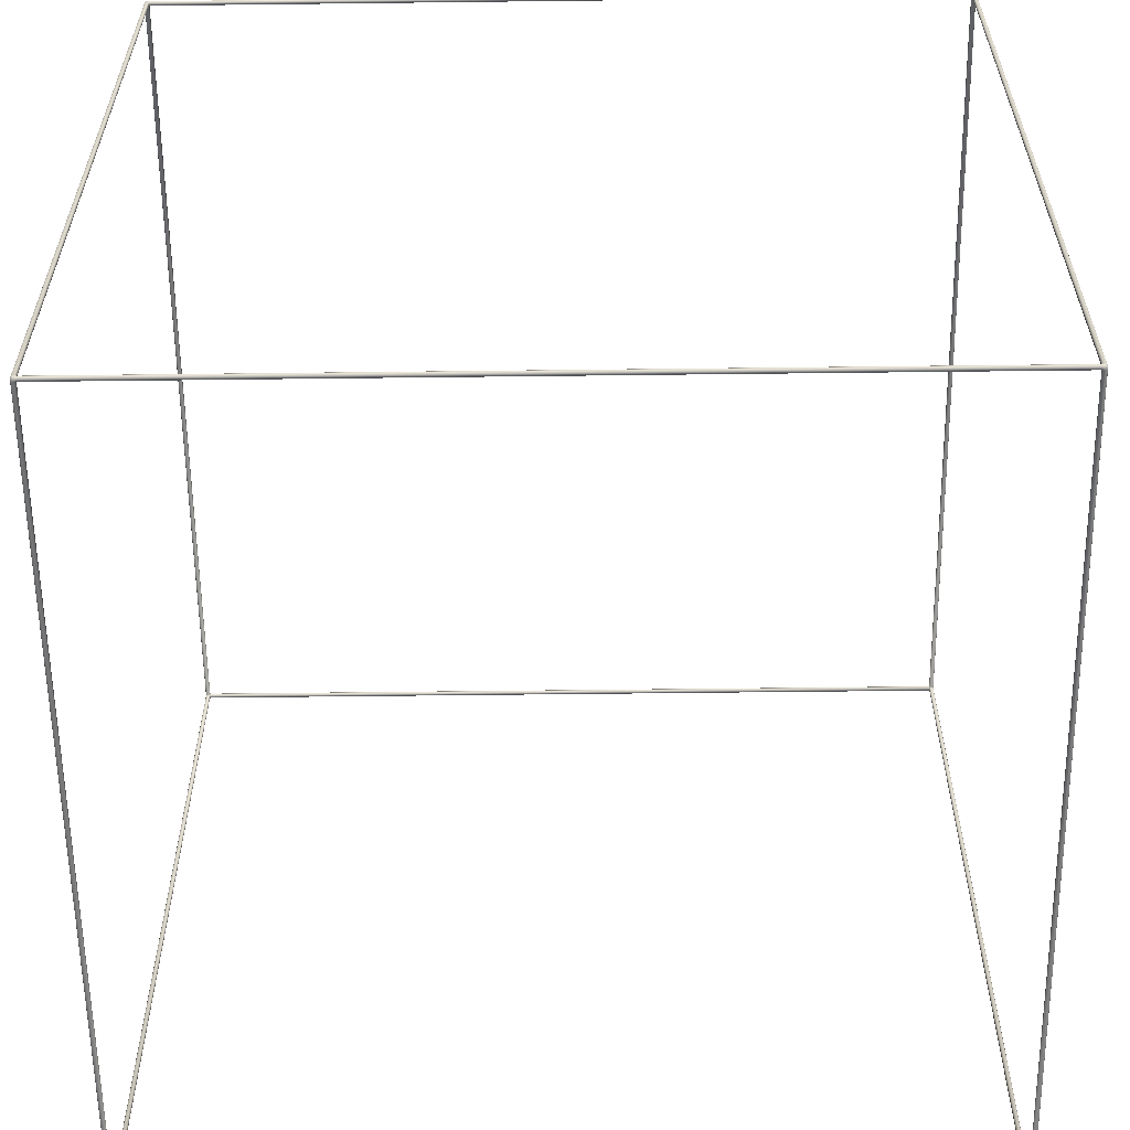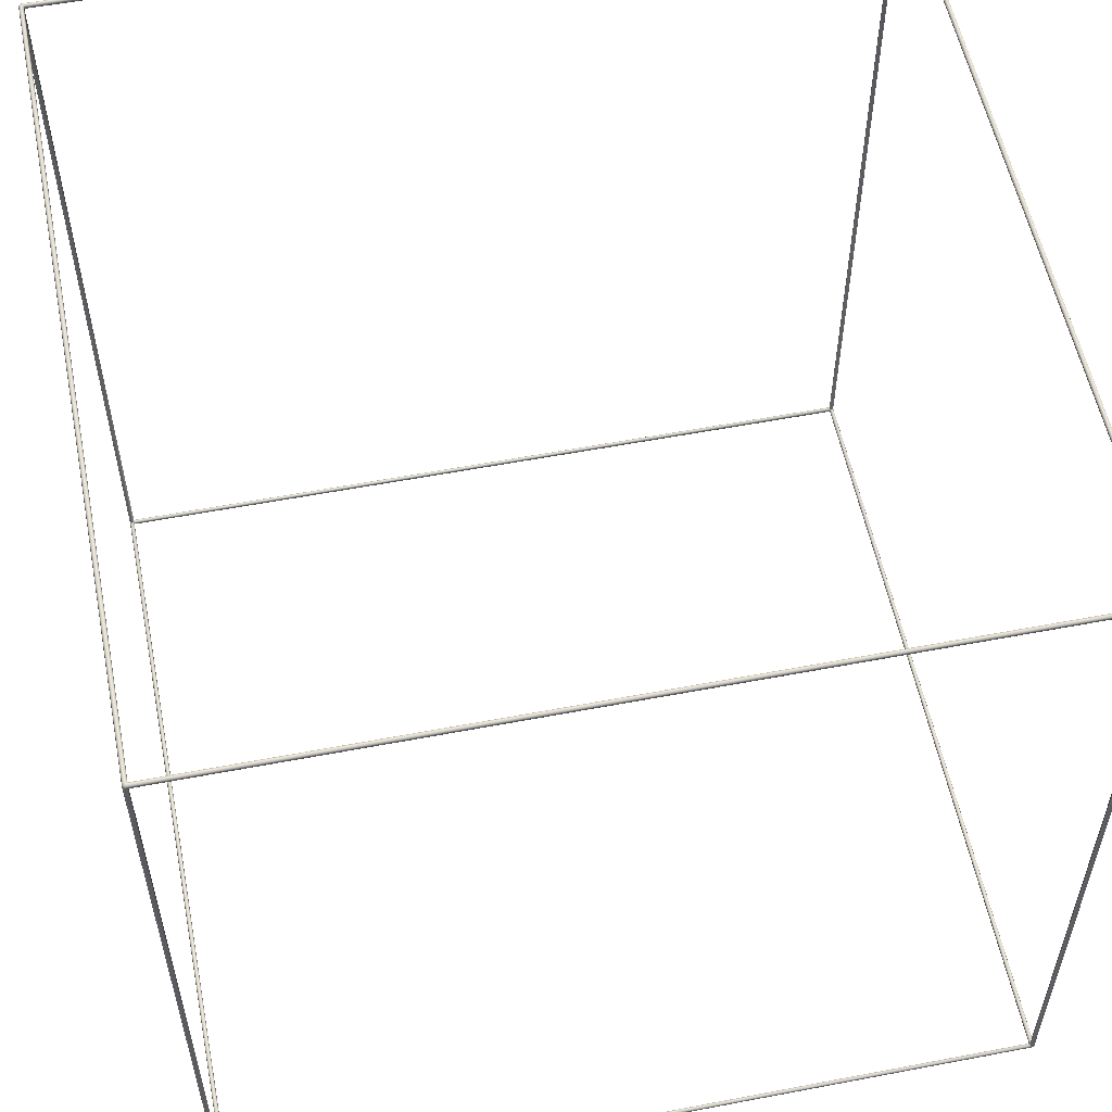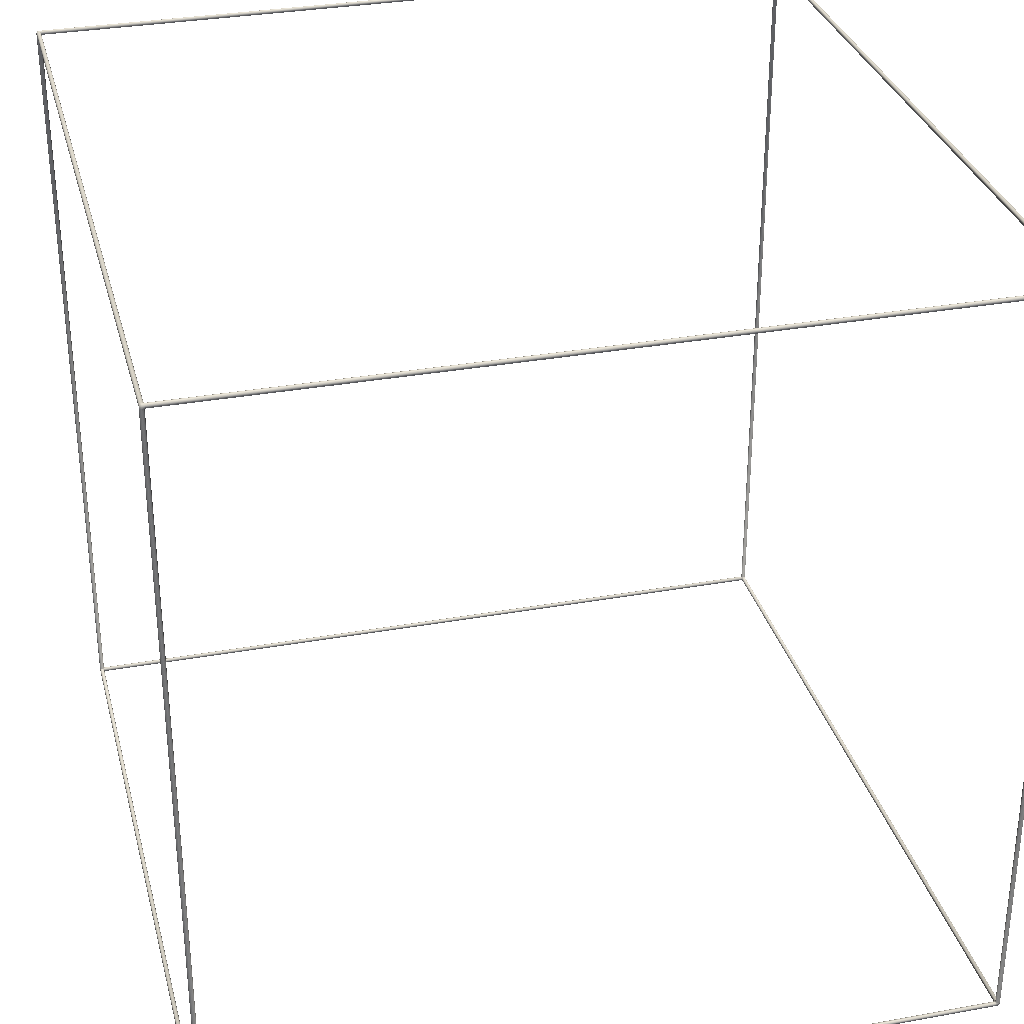
<metadata>
{"format":"obj","ext":"obj","renderer":"f3d","projection":"perspective","resolution":1024,"background":"white","views":[{"elev":-59.4,"azim":0.7,"up":"+Z"},{"elev":56.1,"azim":78.7,"up":"+Y"},{"elev":31.9,"azim":165.7,"up":"+Z"}]}
</metadata>
<code>
o WireframeCube_Cube.001
v 0.4984 0.4984 0.4984
v 0.499 0.4947 0.499
v 0.499 0.499 0.4947
v 0.4993 0.4944 0.4944
v 0.4943 0.4943 0.4943
v 0.4947 0.499 0.499
v 0.4944 0.4944 0.4993
v 0.4944 0.4993 0.4944
v 0.4989 0.4989 0.4968
v 0.4933 0.499 0.499
v 0.499 0.4933 0.499
v 0.4989 0.4968 0.4989
v 0.4938 0.4938 0.4969
v 0.4933 0.4948 0.499
v 0.4948 0.4933 0.4948
v 0.4998 0.4947 0.4968
v 0.499 0.4933 0.4948
v 0.4938 0.4969 0.4938
v 0.4968 0.4998 0.4947
v 0.4998 0.4968 0.4947
v 0.4968 0.4989 0.4989
v 0.4969 0.4938 0.4938
v 0.4968 0.4947 0.4998
v 0.4948 0.4933 0.499
v 0.4947 0.4968 0.4998
v 0.4947 0.4998 0.4968
v 0.4933 0.499 0.4948
v 0.4933 0.4948 0.4948
v 0.4948 0.4948 0.4933
v 0.499 0.499 0.4933
v 0.499 0.4948 0.4933
v 0.4948 0.499 0.4933
v 0.4997 0.4968 0.4968
v 0.4933 0.4997 0.4969
v 0.4933 0.4969 0.4997
v 0.4969 0.4933 0.494
v 0.494 0.4969 0.4933
v 0.4933 0.494 0.4969
v 0.4968 0.4968 0.4997
v 0.4968 0.4997 0.4968
v 0.4933 0.4969 0.494
v 0.4969 0.494 0.4933
v 0.4969 0.4997 0.4933
v 0.4997 0.4969 0.4933
v 0.4969 0.4933 0.4997
v 0.4997 0.4933 0.4969
v 0.494 0.4933 0.4969
v -0.4984 0.4984 0.4984
v -0.499 0.4947 0.499
v -0.499 0.499 0.4947
v -0.4993 0.4944 0.4944
v -0.4943 0.4943 0.4943
v -0.4947 0.499 0.499
v -0.4944 0.4944 0.4993
v -0.4944 0.4993 0.4944
v -0.4989 0.4989 0.4968
v -0.4933 0.499 0.499
v -0.499 0.4933 0.499
v -0.4989 0.4968 0.4989
v -0.4938 0.4938 0.4969
v -0.4933 0.4948 0.499
v -0.4948 0.4933 0.4948
v -0.4998 0.4947 0.4968
v -0.499 0.4933 0.4948
v -0.4938 0.4969 0.4938
v -0.4968 0.4998 0.4947
v -0.4998 0.4968 0.4947
v -0.4968 0.4989 0.4989
v -0.4969 0.4938 0.4938
v -0.4968 0.4947 0.4998
v -0.4948 0.4933 0.499
v -0.4947 0.4968 0.4998
v -0.4947 0.4998 0.4968
v -0.4933 0.499 0.4948
v -0.4933 0.4948 0.4948
v -0.4948 0.4948 0.4933
v -0.499 0.499 0.4933
v -0.499 0.4948 0.4933
v -0.4948 0.499 0.4933
v -0.4997 0.4968 0.4968
v -0.4933 0.4997 0.4969
v -0.4933 0.4969 0.4997
v -0.4969 0.4933 0.494
v -0.494 0.4969 0.4933
v -0.4933 0.494 0.4969
v -0.4968 0.4968 0.4997
v -0.4968 0.4997 0.4968
v -0.4933 0.4969 0.494
v -0.4969 0.494 0.4933
v -0.4969 0.4997 0.4933
v -0.4997 0.4969 0.4933
v -0.4969 0.4933 0.4997
v -0.4997 0.4933 0.4969
v -0.494 0.4933 0.4969
v 0.4984 0.4984 -0.4984
v 0.499 0.4947 -0.499
v 0.499 0.499 -0.4947
v 0.4993 0.4944 -0.4944
v 0.4943 0.4943 -0.4943
v 0.4947 0.499 -0.499
v 0.4944 0.4944 -0.4993
v 0.4944 0.4993 -0.4944
v 0.4989 0.4989 -0.4968
v 0.4933 0.499 -0.499
v 0.499 0.4933 -0.499
v 0.4989 0.4968 -0.4989
v 0.4938 0.4938 -0.4969
v 0.4933 0.4948 -0.499
v 0.4948 0.4933 -0.4948
v 0.4998 0.4947 -0.4968
v 0.499 0.4933 -0.4948
v 0.4938 0.4969 -0.4938
v 0.4968 0.4998 -0.4947
v 0.4998 0.4968 -0.4947
v 0.4968 0.4989 -0.4989
v 0.4969 0.4938 -0.4938
v 0.4968 0.4947 -0.4998
v 0.4948 0.4933 -0.499
v 0.4947 0.4968 -0.4998
v 0.4947 0.4998 -0.4968
v 0.4933 0.499 -0.4948
v 0.4933 0.4948 -0.4948
v 0.4948 0.4948 -0.4933
v 0.499 0.499 -0.4933
v 0.499 0.4948 -0.4933
v 0.4948 0.499 -0.4933
v 0.4997 0.4968 -0.4968
v 0.4933 0.4997 -0.4969
v 0.4933 0.4969 -0.4997
v 0.4969 0.4933 -0.494
v 0.494 0.4969 -0.4933
v 0.4933 0.494 -0.4969
v 0.4968 0.4968 -0.4997
v 0.4968 0.4997 -0.4968
v 0.4933 0.4969 -0.494
v 0.4969 0.494 -0.4933
v 0.4969 0.4997 -0.4933
v 0.4997 0.4969 -0.4933
v 0.4969 0.4933 -0.4997
v 0.4997 0.4933 -0.4969
v 0.494 0.4933 -0.4969
v -0.4984 0.4984 -0.4984
v -0.499 0.4947 -0.499
v -0.499 0.499 -0.4947
v -0.4993 0.4944 -0.4944
v -0.4943 0.4943 -0.4943
v -0.4947 0.499 -0.499
v -0.4944 0.4944 -0.4993
v -0.4944 0.4993 -0.4944
v -0.4989 0.4989 -0.4968
v -0.4933 0.499 -0.499
v -0.499 0.4933 -0.499
v -0.4989 0.4968 -0.4989
v -0.4938 0.4938 -0.4969
v -0.4933 0.4948 -0.499
v -0.4948 0.4933 -0.4948
v -0.4998 0.4947 -0.4968
v -0.499 0.4933 -0.4948
v -0.4938 0.4969 -0.4938
v -0.4968 0.4998 -0.4947
v -0.4998 0.4968 -0.4947
v -0.4968 0.4989 -0.4989
v -0.4969 0.4938 -0.4938
v -0.4968 0.4947 -0.4998
v -0.4948 0.4933 -0.499
v -0.4947 0.4968 -0.4998
v -0.4947 0.4998 -0.4968
v -0.4933 0.499 -0.4948
v -0.4933 0.4948 -0.4948
v -0.4948 0.4948 -0.4933
v -0.499 0.499 -0.4933
v -0.499 0.4948 -0.4933
v -0.4948 0.499 -0.4933
v -0.4997 0.4968 -0.4968
v -0.4933 0.4997 -0.4969
v -0.4933 0.4969 -0.4997
v -0.4969 0.4933 -0.494
v -0.494 0.4969 -0.4933
v -0.4933 0.494 -0.4969
v -0.4968 0.4968 -0.4997
v -0.4968 0.4997 -0.4968
v -0.4933 0.4969 -0.494
v -0.4969 0.494 -0.4933
v -0.4969 0.4997 -0.4933
v -0.4997 0.4969 -0.4933
v -0.4969 0.4933 -0.4997
v -0.4997 0.4933 -0.4969
v -0.494 0.4933 -0.4969
v 0.4984 -0.4984 0.4984
v 0.499 -0.4947 0.499
v 0.499 -0.499 0.4947
v 0.4993 -0.4944 0.4944
v 0.4943 -0.4943 0.4943
v 0.4947 -0.499 0.499
v 0.4944 -0.4944 0.4993
v 0.4944 -0.4993 0.4944
v 0.4989 -0.4989 0.4968
v 0.4933 -0.499 0.499
v 0.499 -0.4933 0.499
v 0.4989 -0.4968 0.4989
v 0.4938 -0.4938 0.4969
v 0.4933 -0.4948 0.499
v 0.4948 -0.4933 0.4948
v 0.4998 -0.4947 0.4968
v 0.499 -0.4933 0.4948
v 0.4938 -0.4969 0.4938
v 0.4968 -0.4998 0.4947
v 0.4998 -0.4968 0.4947
v 0.4968 -0.4989 0.4989
v 0.4969 -0.4938 0.4938
v 0.4968 -0.4947 0.4998
v 0.4948 -0.4933 0.499
v 0.4947 -0.4968 0.4998
v 0.4947 -0.4998 0.4968
v 0.4933 -0.499 0.4948
v 0.4933 -0.4948 0.4948
v 0.4948 -0.4948 0.4933
v 0.499 -0.499 0.4933
v 0.499 -0.4948 0.4933
v 0.4948 -0.499 0.4933
v 0.4997 -0.4968 0.4968
v 0.4933 -0.4997 0.4969
v 0.4933 -0.4969 0.4997
v 0.4969 -0.4933 0.494
v 0.494 -0.4969 0.4933
v 0.4933 -0.494 0.4969
v 0.4968 -0.4968 0.4997
v 0.4968 -0.4997 0.4968
v 0.4933 -0.4969 0.494
v 0.4969 -0.494 0.4933
v 0.4969 -0.4997 0.4933
v 0.4997 -0.4969 0.4933
v 0.4969 -0.4933 0.4997
v 0.4997 -0.4933 0.4969
v 0.494 -0.4933 0.4969
v -0.4984 -0.4984 0.4984
v -0.499 -0.4947 0.499
v -0.499 -0.499 0.4947
v -0.4993 -0.4944 0.4944
v -0.4943 -0.4943 0.4943
v -0.4947 -0.499 0.499
v -0.4944 -0.4944 0.4993
v -0.4944 -0.4993 0.4944
v -0.4989 -0.4989 0.4968
v -0.4933 -0.499 0.499
v -0.499 -0.4933 0.499
v -0.4989 -0.4968 0.4989
v -0.4938 -0.4938 0.4969
v -0.4933 -0.4948 0.499
v -0.4948 -0.4933 0.4948
v -0.4998 -0.4947 0.4968
v -0.499 -0.4933 0.4948
v -0.4938 -0.4969 0.4938
v -0.4968 -0.4998 0.4947
v -0.4998 -0.4968 0.4947
v -0.4968 -0.4989 0.4989
v -0.4969 -0.4938 0.4938
v -0.4968 -0.4947 0.4998
v -0.4948 -0.4933 0.499
v -0.4947 -0.4968 0.4998
v -0.4947 -0.4998 0.4968
v -0.4933 -0.499 0.4948
v -0.4933 -0.4948 0.4948
v -0.4948 -0.4948 0.4933
v -0.499 -0.499 0.4933
v -0.499 -0.4948 0.4933
v -0.4948 -0.499 0.4933
v -0.4997 -0.4968 0.4968
v -0.4933 -0.4997 0.4969
v -0.4933 -0.4969 0.4997
v -0.4969 -0.4933 0.494
v -0.494 -0.4969 0.4933
v -0.4933 -0.494 0.4969
v -0.4968 -0.4968 0.4997
v -0.4968 -0.4997 0.4968
v -0.4933 -0.4969 0.494
v -0.4969 -0.494 0.4933
v -0.4969 -0.4997 0.4933
v -0.4997 -0.4969 0.4933
v -0.4969 -0.4933 0.4997
v -0.4997 -0.4933 0.4969
v -0.494 -0.4933 0.4969
v 0.4984 -0.4984 -0.4984
v 0.499 -0.4947 -0.499
v 0.499 -0.499 -0.4947
v 0.4993 -0.4944 -0.4944
v 0.4943 -0.4943 -0.4943
v 0.4947 -0.499 -0.499
v 0.4944 -0.4944 -0.4993
v 0.4944 -0.4993 -0.4944
v 0.4989 -0.4989 -0.4968
v 0.4933 -0.499 -0.499
v 0.499 -0.4933 -0.499
v 0.4989 -0.4968 -0.4989
v 0.4938 -0.4938 -0.4969
v 0.4933 -0.4948 -0.499
v 0.4948 -0.4933 -0.4948
v 0.4998 -0.4947 -0.4968
v 0.499 -0.4933 -0.4948
v 0.4938 -0.4969 -0.4938
v 0.4968 -0.4998 -0.4947
v 0.4998 -0.4968 -0.4947
v 0.4968 -0.4989 -0.4989
v 0.4969 -0.4938 -0.4938
v 0.4968 -0.4947 -0.4998
v 0.4948 -0.4933 -0.499
v 0.4947 -0.4968 -0.4998
v 0.4947 -0.4998 -0.4968
v 0.4933 -0.499 -0.4948
v 0.4933 -0.4948 -0.4948
v 0.4948 -0.4948 -0.4933
v 0.499 -0.499 -0.4933
v 0.499 -0.4948 -0.4933
v 0.4948 -0.499 -0.4933
v 0.4997 -0.4968 -0.4968
v 0.4933 -0.4997 -0.4969
v 0.4933 -0.4969 -0.4997
v 0.4969 -0.4933 -0.494
v 0.494 -0.4969 -0.4933
v 0.4933 -0.494 -0.4969
v 0.4968 -0.4968 -0.4997
v 0.4968 -0.4997 -0.4968
v 0.4933 -0.4969 -0.494
v 0.4969 -0.494 -0.4933
v 0.4969 -0.4997 -0.4933
v 0.4997 -0.4969 -0.4933
v 0.4969 -0.4933 -0.4997
v 0.4997 -0.4933 -0.4969
v 0.494 -0.4933 -0.4969
v -0.4984 -0.4984 -0.4984
v -0.499 -0.4947 -0.499
v -0.499 -0.499 -0.4947
v -0.4993 -0.4944 -0.4944
v -0.4943 -0.4943 -0.4943
v -0.4947 -0.499 -0.499
v -0.4944 -0.4944 -0.4993
v -0.4944 -0.4993 -0.4944
v -0.4989 -0.4989 -0.4968
v -0.4933 -0.499 -0.499
v -0.499 -0.4933 -0.499
v -0.4989 -0.4968 -0.4989
v -0.4938 -0.4938 -0.4969
v -0.4933 -0.4948 -0.499
v -0.4948 -0.4933 -0.4948
v -0.4998 -0.4947 -0.4968
v -0.499 -0.4933 -0.4948
v -0.4938 -0.4969 -0.4938
v -0.4968 -0.4998 -0.4947
v -0.4998 -0.4968 -0.4947
v -0.4968 -0.4989 -0.4989
v -0.4969 -0.4938 -0.4938
v -0.4968 -0.4947 -0.4998
v -0.4948 -0.4933 -0.499
v -0.4947 -0.4968 -0.4998
v -0.4947 -0.4998 -0.4968
v -0.4933 -0.499 -0.4948
v -0.4933 -0.4948 -0.4948
v -0.4948 -0.4948 -0.4933
v -0.499 -0.499 -0.4933
v -0.499 -0.4948 -0.4933
v -0.4948 -0.499 -0.4933
v -0.4997 -0.4968 -0.4968
v -0.4933 -0.4997 -0.4969
v -0.4933 -0.4969 -0.4997
v -0.4969 -0.4933 -0.494
v -0.494 -0.4969 -0.4933
v -0.4933 -0.494 -0.4969
v -0.4968 -0.4968 -0.4997
v -0.4968 -0.4997 -0.4968
v -0.4933 -0.4969 -0.494
v -0.4969 -0.494 -0.4933
v -0.4969 -0.4997 -0.4933
v -0.4997 -0.4969 -0.4933
v -0.4969 -0.4933 -0.4997
v -0.4997 -0.4933 -0.4969
v -0.494 -0.4933 -0.4969
f 4 20 33 16
f 20 3 9 33
f 33 9 1 12
f 16 33 12 2
f 4 17 36 22
f 184 90 79 173
f 23 7 24 45
f 26 34 10 6
f 8 27 34 26
f 34 81 57 10
f 35 82 61 14
f 234 205 17 46
f 24 7 13 47
f 18 5 28 41
f 7 25 35 14
f 17 4 16 46
f 13 5 15 47
f 22 36 15 5
f 2 23 45 11
f 16 2 11 46
f 235 212 24 47
f 44 30 3 20
f 25 6 10 35
f 75 88 41 28
f 37 131 123 29
f 31 44 20 4
f 43 32 8 19
f 30 43 19 3
f 31 4 22 42
f 42 22 5 29
f 8 32 37 18
f 7 14 38 13
f 2 12 39 23
f 12 1 21 39
f 39 21 6 25
f 23 39 25 7
f 3 19 40 9
f 19 8 26 40
f 40 26 6 21
f 9 40 21 1
f 13 38 28 5
f 203 235 47 15
f 88 74 27 41
f 27 74 81 34
f 37 29 5 18
f 27 8 18 41
f 138 124 30 44
f 123 136 42 29
f 125 138 44 31
f 124 137 43 30
f 136 125 31 42
f 32 126 131 37
f 233 199 11 45
f 199 234 46 11
f 212 233 45 24
f 17 205 224 36
f 36 224 203 15
f 10 57 82 35
f 38 85 75 28
f 14 61 85 38
f 51 63 80 67
f 67 80 56 50
f 80 59 48 56
f 63 49 59 80
f 51 69 83 64
f 70 92 71 54
f 73 53 57 81
f 55 73 81 74
f 281 93 64 252
f 71 94 60 54
f 65 88 75 52
f 54 61 82 72
f 64 93 63 51
f 60 94 62 52
f 69 52 62 83
f 49 58 92 70
f 63 93 58 49
f 282 94 71 259
f 91 67 50 77
f 72 82 57 53
f 76 170 178 84
f 78 51 67 91
f 90 66 55 79
f 77 50 66 90
f 78 89 69 51
f 89 76 52 69
f 55 65 84 79
f 54 60 85 61
f 49 70 86 59
f 59 86 68 48
f 86 72 53 68
f 70 54 72 86
f 50 56 87 66
f 66 87 73 55
f 87 68 53 73
f 56 48 68 87
f 60 52 75 85
f 250 62 94 282
f 84 65 52 76
f 74 88 65 55
f 185 91 77 171
f 170 76 89 183
f 172 78 91 185
f 171 77 90 184
f 183 89 78 172
f 84 178 173 79
f 280 92 58 246
f 246 58 93 281
f 259 71 92 280
f 83 271 252 64
f 62 250 271 83
f 329 141 118 306
f 98 110 127 114
f 114 127 103 97
f 127 106 95 103
f 110 96 106 127
f 98 116 130 111
f 376 353 165 188
f 117 139 118 101
f 120 100 104 128
f 102 120 128 121
f 104 151 175 128
f 108 155 176 129
f 328 140 111 299
f 118 141 107 101
f 112 135 122 99
f 101 108 129 119
f 111 140 110 98
f 107 141 109 99
f 116 99 109 130
f 96 105 139 117
f 110 140 105 96
f 138 114 97 124
f 119 129 104 100
f 169 122 135 182
f 125 98 114 138
f 137 113 102 126
f 124 97 113 137
f 125 136 116 98
f 136 123 99 116
f 102 112 131 126
f 101 107 132 108
f 96 117 133 106
f 106 133 115 95
f 133 119 100 115
f 117 101 119 133
f 97 103 134 113
f 113 134 120 102
f 134 115 100 120
f 103 95 115 134
f 107 99 122 132
f 297 109 141 329
f 182 135 121 168
f 128 175 168 121
f 131 112 99 123
f 121 135 112 102
f 327 139 105 293
f 293 105 140 328
f 306 118 139 327
f 130 318 299 111
f 109 297 318 130
f 129 176 151 104
f 122 169 179 132
f 132 179 155 108
f 145 161 174 157
f 161 144 150 174
f 174 150 142 153
f 157 174 153 143
f 145 158 177 163
f 164 148 165 186
f 167 175 151 147
f 149 168 175 167
f 375 346 158 187
f 165 148 154 188
f 159 146 169 182
f 148 166 176 155
f 158 145 157 187
f 154 146 156 188
f 163 177 156 146
f 143 164 186 152
f 157 143 152 187
f 185 171 144 161
f 166 147 151 176
f 172 185 161 145
f 184 173 149 160
f 171 184 160 144
f 172 145 163 183
f 183 163 146 170
f 149 173 178 159
f 148 155 179 154
f 143 153 180 164
f 153 142 162 180
f 180 162 147 166
f 164 180 166 148
f 144 160 181 150
f 160 149 167 181
f 181 167 147 162
f 150 181 162 142
f 154 179 169 146
f 344 376 188 156
f 178 170 146 159
f 168 149 159 182
f 374 340 152 186
f 340 375 187 152
f 353 374 186 165
f 158 346 365 177
f 177 365 344 156
f 325 231 220 314
f 192 204 221 208
f 208 221 197 191
f 221 200 189 197
f 204 190 200 221
f 192 210 224 205
f 372 361 267 278
f 211 233 212 195
f 214 194 198 222
f 196 214 222 215
f 198 245 269 222
f 202 249 270 223
f 212 235 201 195
f 206 229 216 193
f 195 202 223 213
f 205 234 204 192
f 201 235 203 193
f 210 193 203 224
f 190 199 233 211
f 204 234 199 190
f 223 270 245 198
f 232 208 191 218
f 213 223 198 194
f 263 216 229 276
f 217 311 319 225
f 219 192 208 232
f 231 207 196 220
f 218 191 207 231
f 219 230 210 192
f 230 217 193 210
f 196 206 225 220
f 195 201 226 202
f 190 211 227 200
f 200 227 209 189
f 227 213 194 209
f 211 195 213 227
f 191 197 228 207
f 207 228 214 196
f 228 209 194 214
f 197 189 209 228
f 201 193 216 226
f 276 229 215 262
f 222 269 262 215
f 225 206 193 217
f 215 229 206 196
f 326 232 218 312
f 311 217 230 324
f 313 219 232 326
f 312 218 231 325
f 324 230 219 313
f 225 319 314 220
f 216 263 273 226
f 226 273 249 202
f 239 255 268 251
f 255 238 244 268
f 268 244 236 247
f 251 268 247 237
f 239 252 271 257
f 258 242 259 280
f 261 269 245 241
f 243 262 269 261
f 259 242 248 282
f 253 240 263 276
f 242 260 270 249
f 252 239 251 281
f 248 240 250 282
f 257 271 250 240
f 237 258 280 246
f 251 237 246 281
f 292 339 364 317
f 279 265 238 255
f 260 241 245 270
f 272 366 358 264
f 266 279 255 239
f 278 267 243 254
f 265 278 254 238
f 266 239 257 277
f 277 257 240 264
f 243 267 272 253
f 242 249 273 248
f 237 247 274 258
f 247 236 256 274
f 274 256 241 260
f 258 274 260 242
f 238 254 275 244
f 254 243 261 275
f 275 261 241 256
f 244 275 256 236
f 248 273 263 240
f 272 264 240 253
f 262 243 253 276
f 373 359 265 279
f 358 371 277 264
f 360 373 279 266
f 359 372 278 265
f 371 360 266 277
f 267 361 366 272
f 286 302 315 298
f 302 285 291 315
f 315 291 283 294
f 298 315 294 284
f 286 299 318 304
f 305 289 306 327
f 308 316 292 288
f 290 309 316 308
f 316 363 339 292
f 317 364 343 296
f 306 289 295 329
f 300 287 310 323
f 289 307 317 296
f 299 286 298 328
f 295 287 297 329
f 304 318 297 287
f 284 305 327 293
f 298 284 293 328
f 326 312 285 302
f 307 288 292 317
f 357 370 323 310
f 313 326 302 286
f 325 314 290 301
f 312 325 301 285
f 313 286 304 324
f 324 304 287 311
f 290 314 319 300
f 289 296 320 295
f 284 294 321 305
f 294 283 303 321
f 321 303 288 307
f 305 321 307 289
f 285 301 322 291
f 301 290 308 322
f 322 308 288 303
f 291 322 303 283
f 295 320 310 287
f 370 356 309 323
f 309 356 363 316
f 319 311 287 300
f 309 290 300 323
f 320 367 357 310
f 296 343 367 320
f 333 345 362 349
f 349 362 338 332
f 362 341 330 338
f 345 331 341 362
f 333 351 365 346
f 352 374 353 336
f 355 335 339 363
f 337 355 363 356
f 353 376 342 336
f 347 370 357 334
f 336 343 364 354
f 346 375 345 333
f 342 376 344 334
f 351 334 344 365
f 331 340 374 352
f 345 375 340 331
f 373 349 332 359
f 354 364 339 335
f 360 333 349 373
f 372 348 337 361
f 359 332 348 372
f 360 371 351 333
f 371 358 334 351
f 337 347 366 361
f 336 342 367 343
f 331 352 368 341
f 341 368 350 330
f 368 354 335 350
f 352 336 354 368
f 332 338 369 348
f 348 369 355 337
f 369 350 335 355
f 338 330 350 369
f 342 334 357 367
f 366 347 334 358
f 356 370 347 337
f 137 126 32 43

</code>
